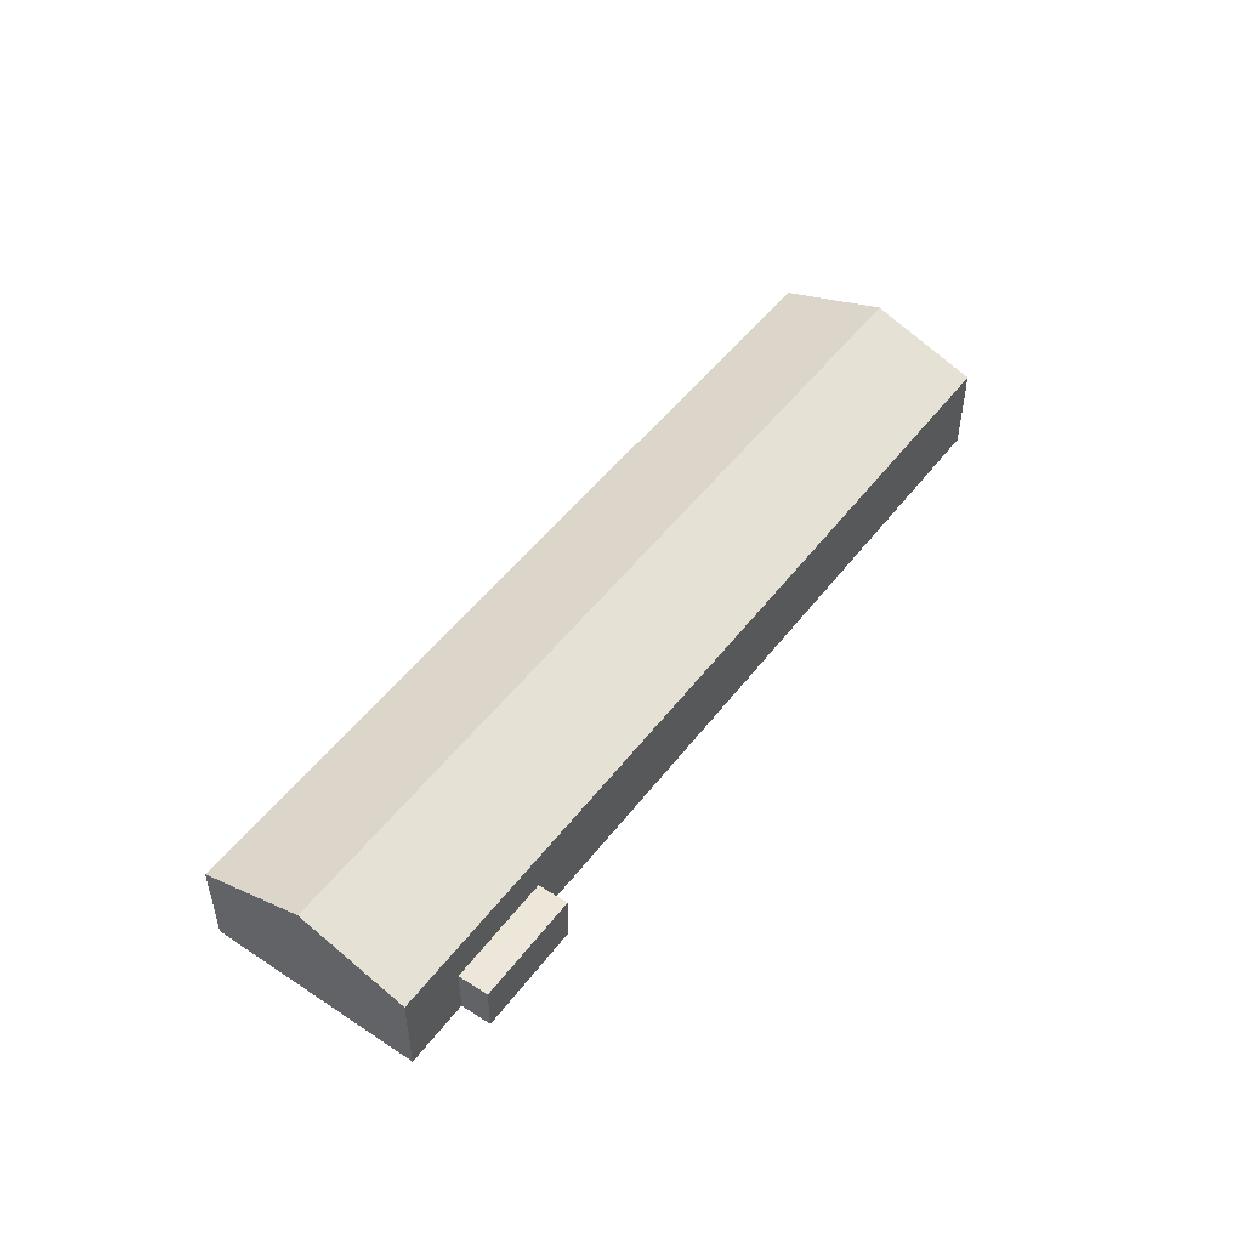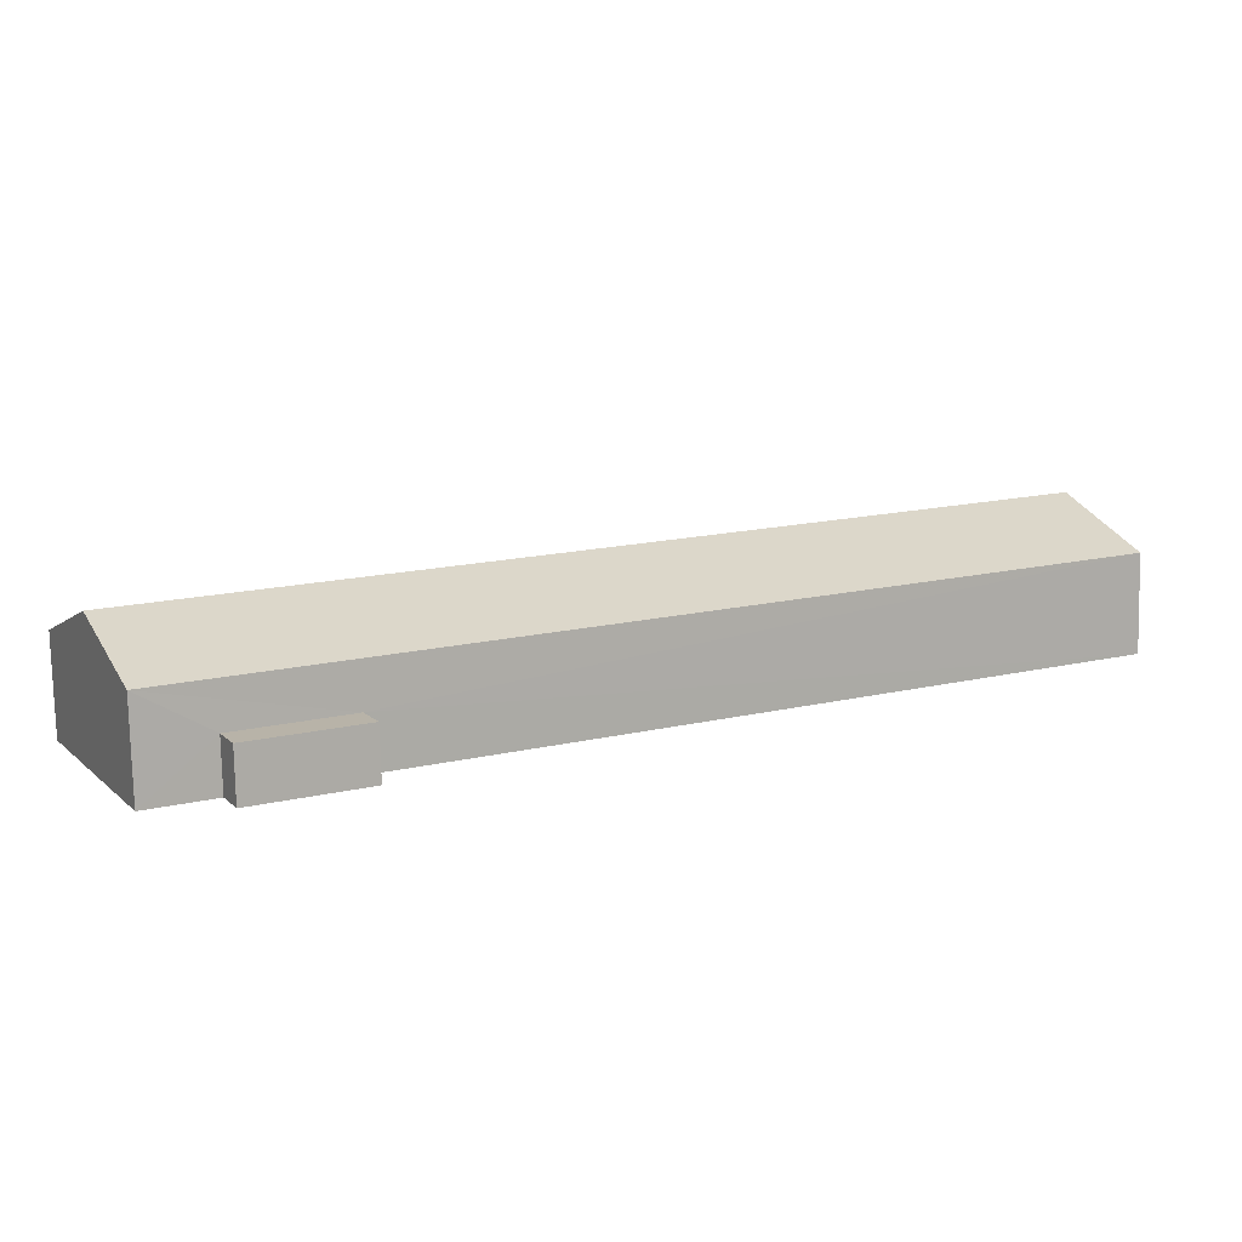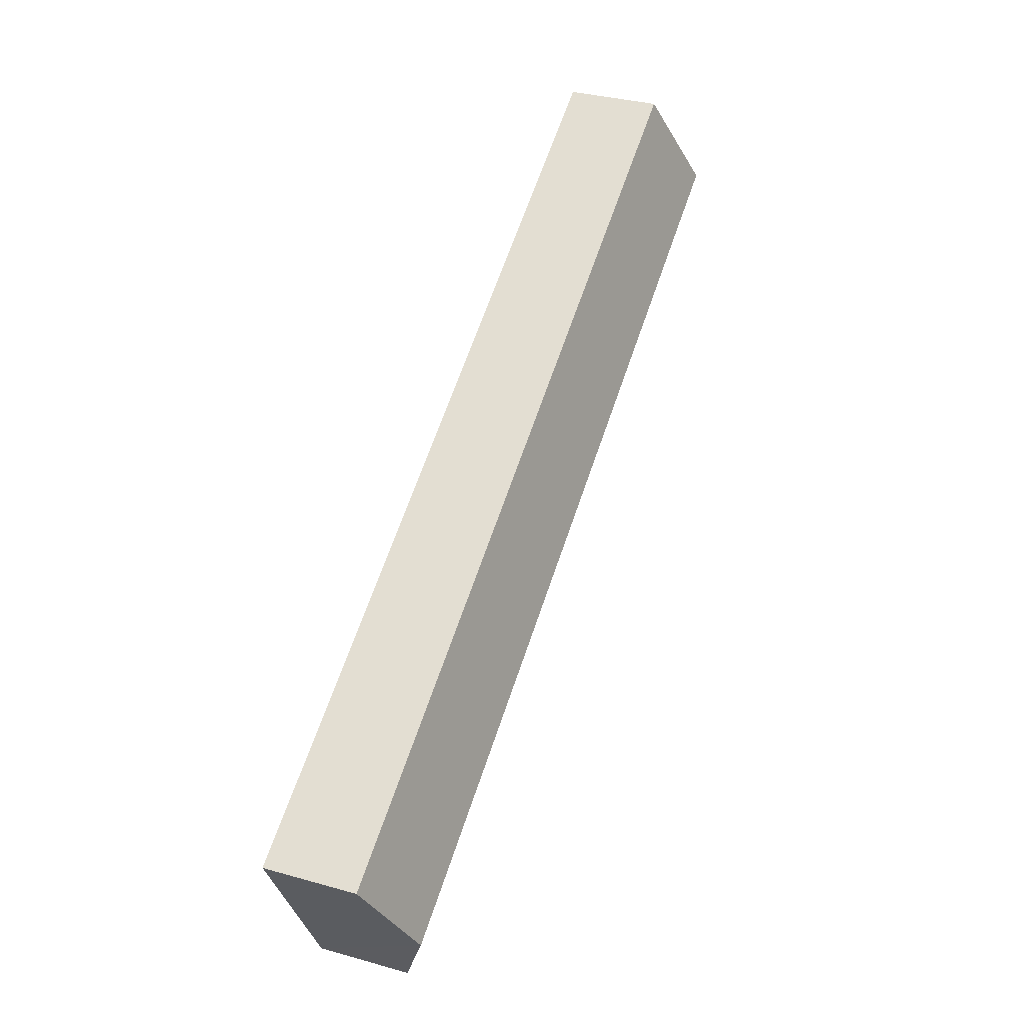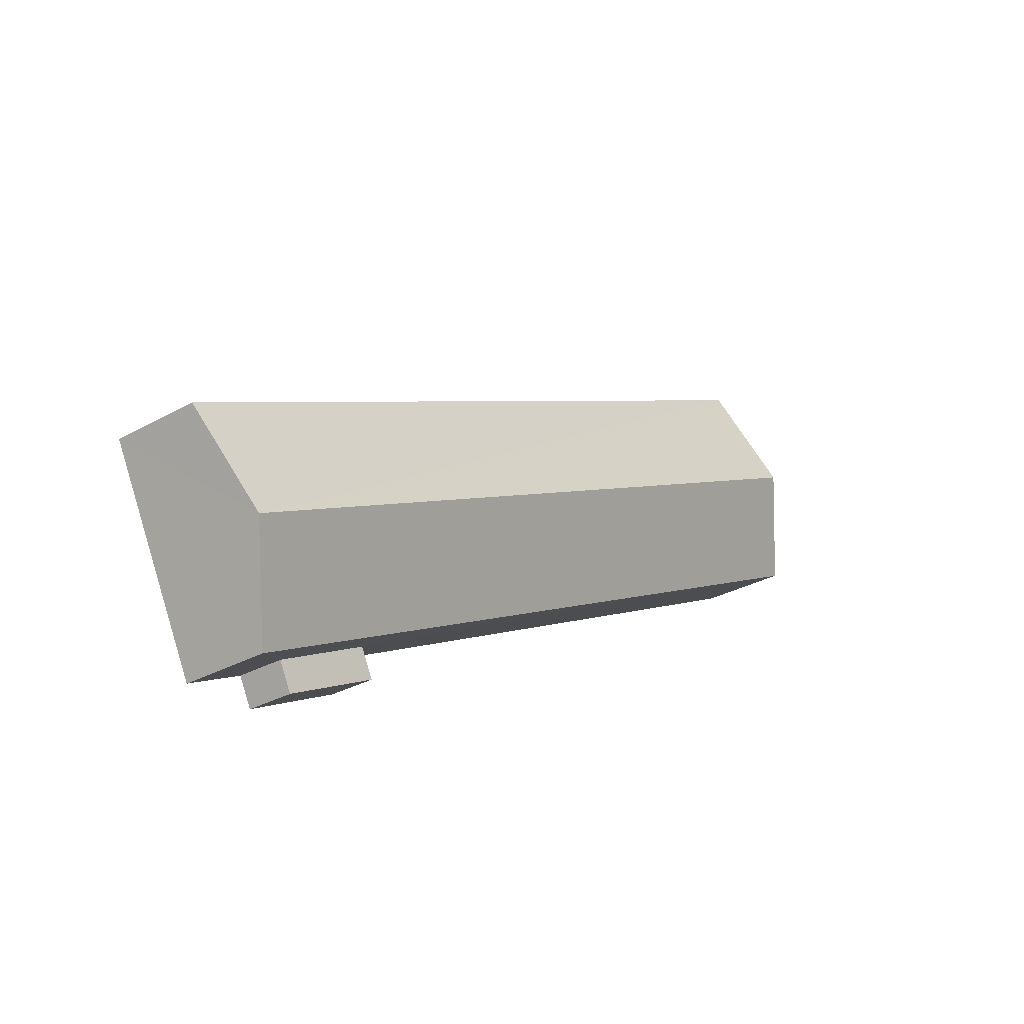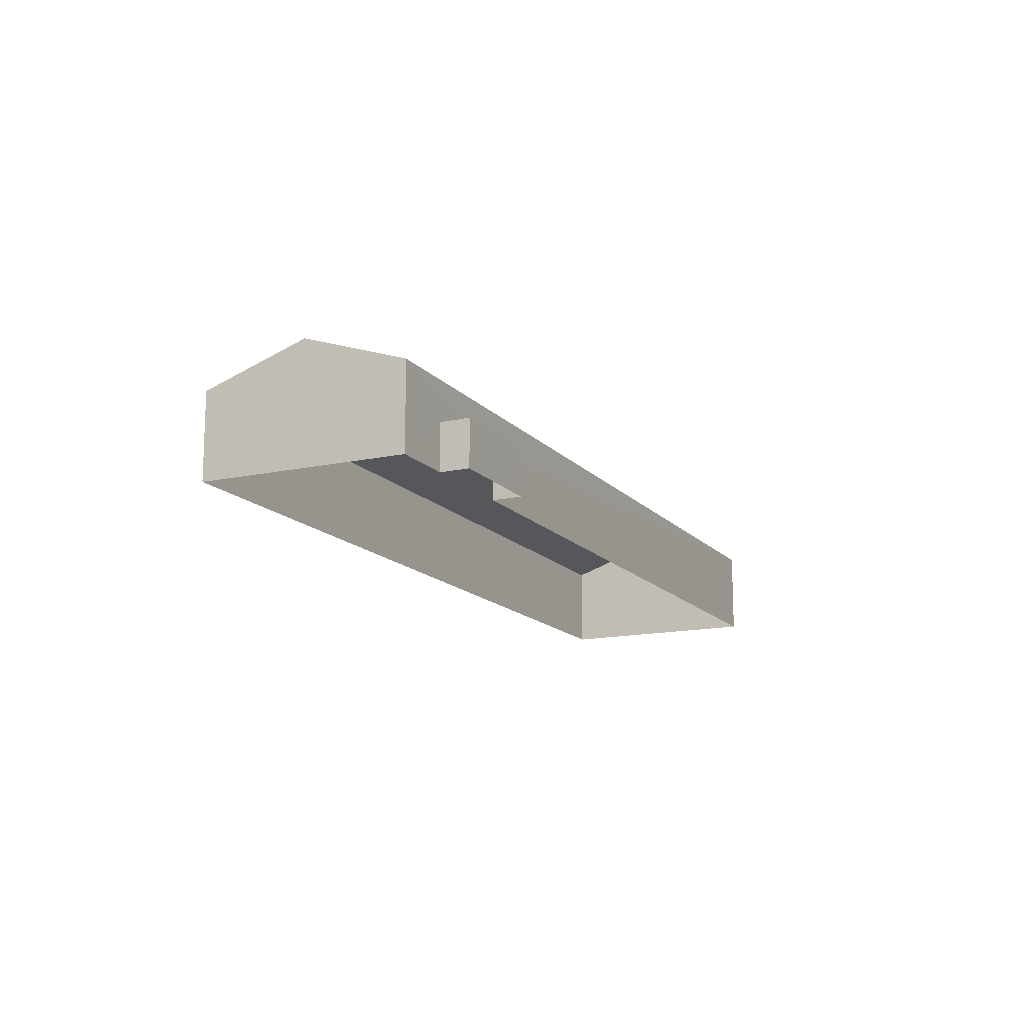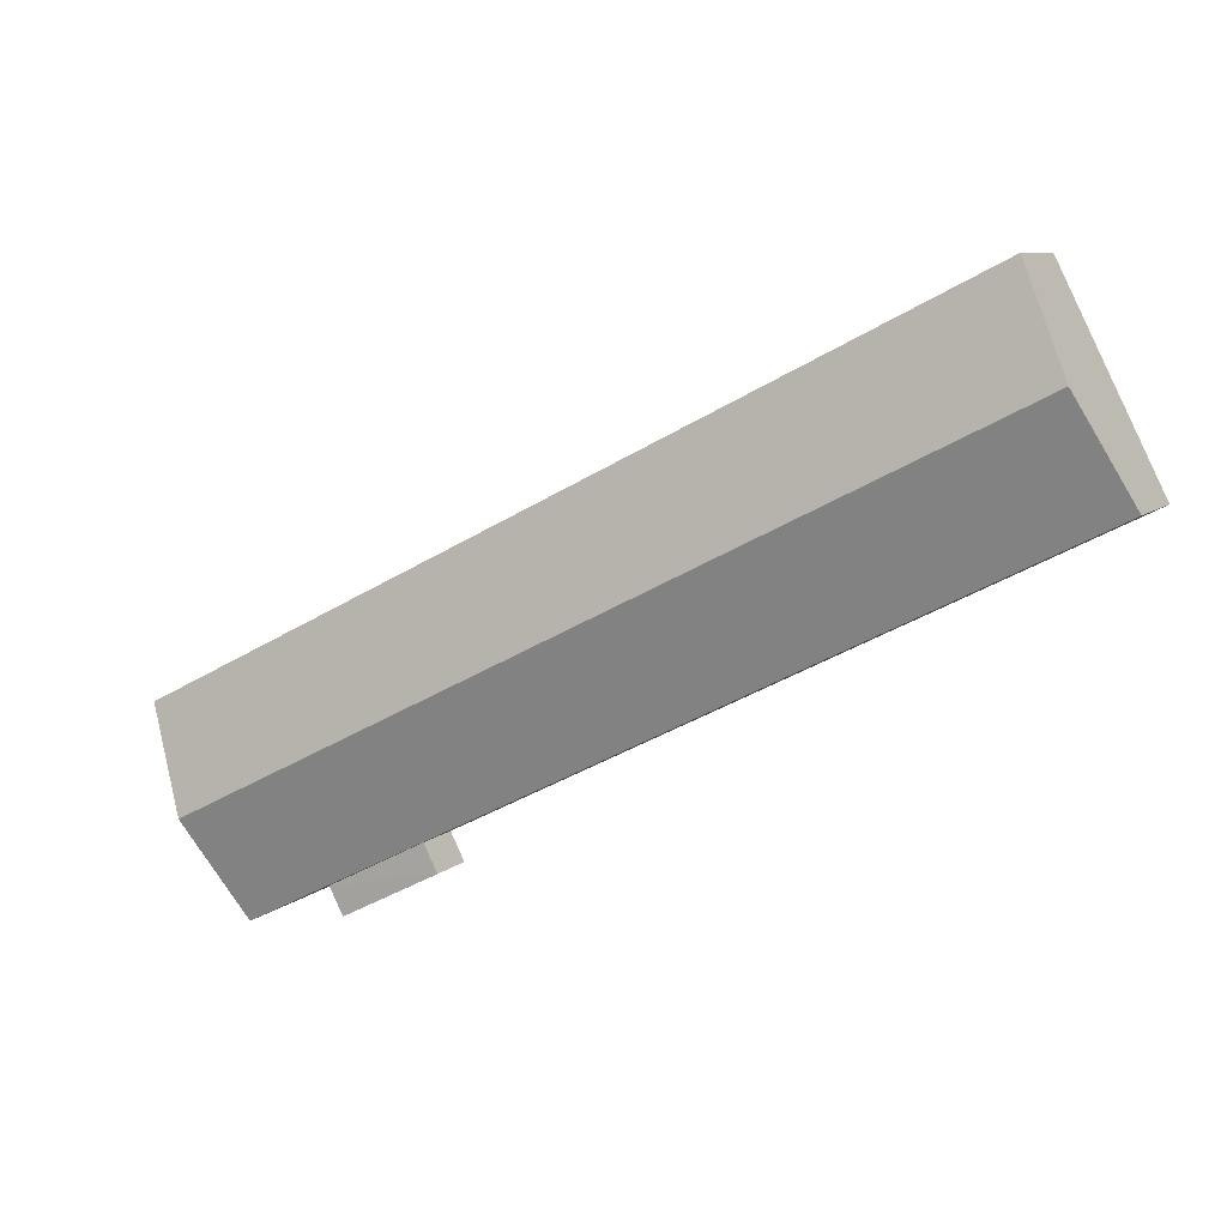
<metadata>
{"format":"obj","ext":"obj","renderer":"f3d","projection":"perspective","resolution":1024,"background":"white","views":[{"elev":50.3,"azim":-27.2,"up":"+Z"},{"elev":-76.9,"azim":1.2,"up":"+Y"},{"elev":34.3,"azim":-69.3,"up":"+Y"},{"elev":-30.1,"azim":-50.5,"up":"+Y"},{"elev":-14.5,"azim":-37.5,"up":"+Z"},{"elev":8.4,"azim":25.4,"up":"+Y"}]}
</metadata>
<code>
v -3.149e+05 4.087e+04 14.89
v -3.149e+05 4.085e+04 14.89
v -3.149e+05 4.086e+04 14.9
v -3.149e+05 4.085e+04 14.89
v -3.149e+05 4.085e+04 14.89
v -3.149e+05 4.086e+04 14.89
v -3.149e+05 4.085e+04 14.89
v -3.149e+05 4.085e+04 14.89
v -3.149e+05 4.085e+04 18.89
v -3.149e+05 4.086e+04 17.73
v -3.149e+05 4.087e+04 18.88
v -3.149e+05 4.085e+04 17.73
v -3.149e+05 4.085e+04 16.42
v -3.149e+05 4.085e+04 16.42
v -3.149e+05 4.085e+04 16.42
v -3.149e+05 4.085e+04 16.42
v -3.149e+05 4.087e+04 17.73
v -3.149e+05 4.086e+04 17.73
f 1 2 3
f 3 4 5
f 1 6 2
f 4 2 7
f 7 2 8
f 3 2 4
f 9 10 11
f 9 12 10
f 13 14 15
f 16 13 15
f 17 18 9
f 11 17 9
f 18 1 3
f 18 17 1
f 10 6 11
f 6 1 11
f 1 17 11
f 18 3 9
f 3 5 9
f 5 12 9
f 13 5 4
f 5 13 12
f 2 6 16
f 10 12 16
f 6 10 16
f 16 12 13
f 16 15 8
f 2 16 8
f 14 7 8
f 15 14 8
f 13 7 14
f 13 4 7

</code>
